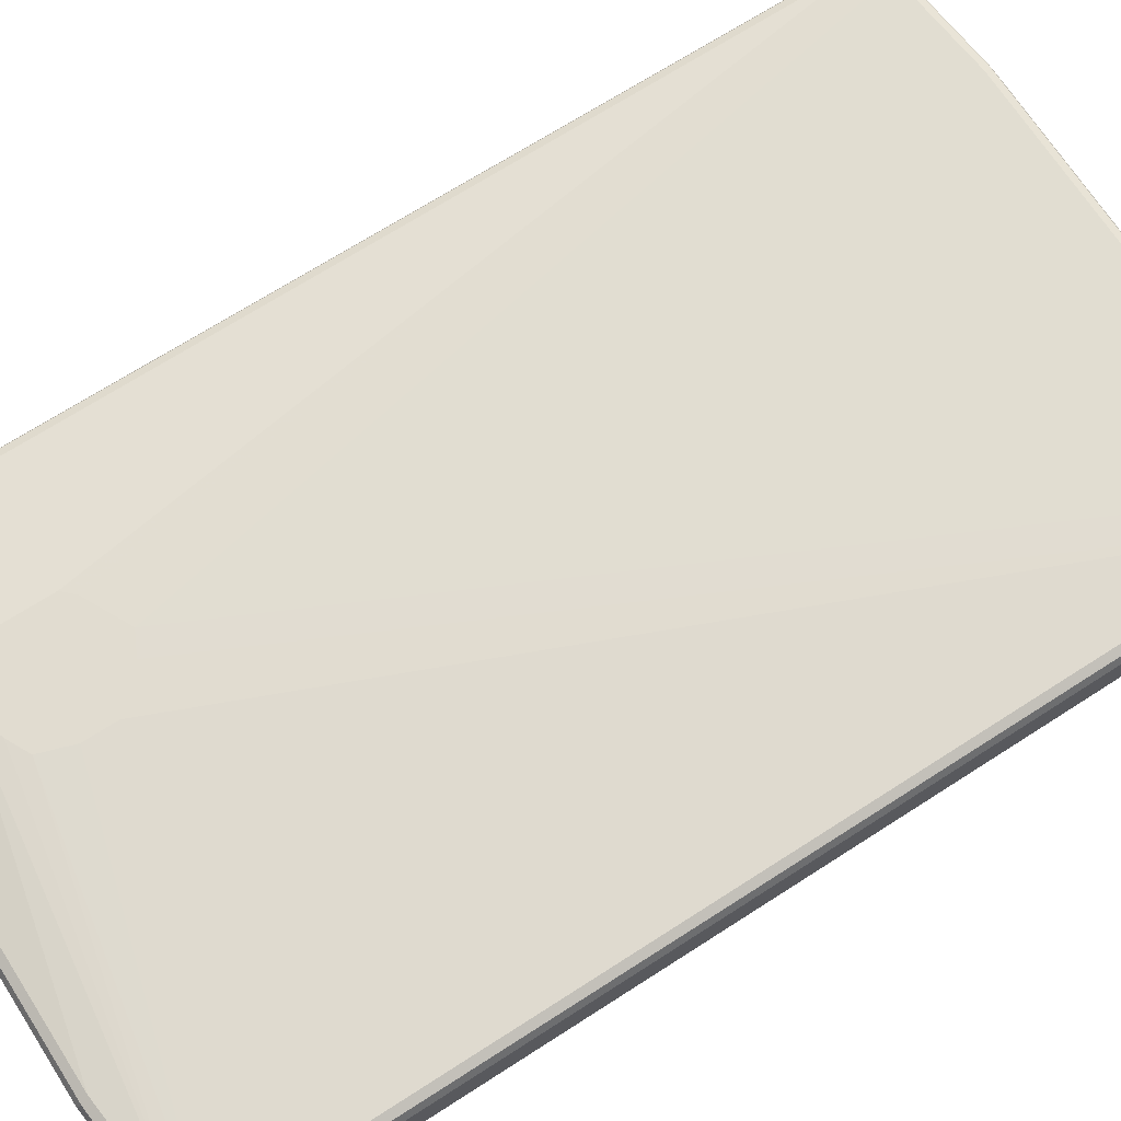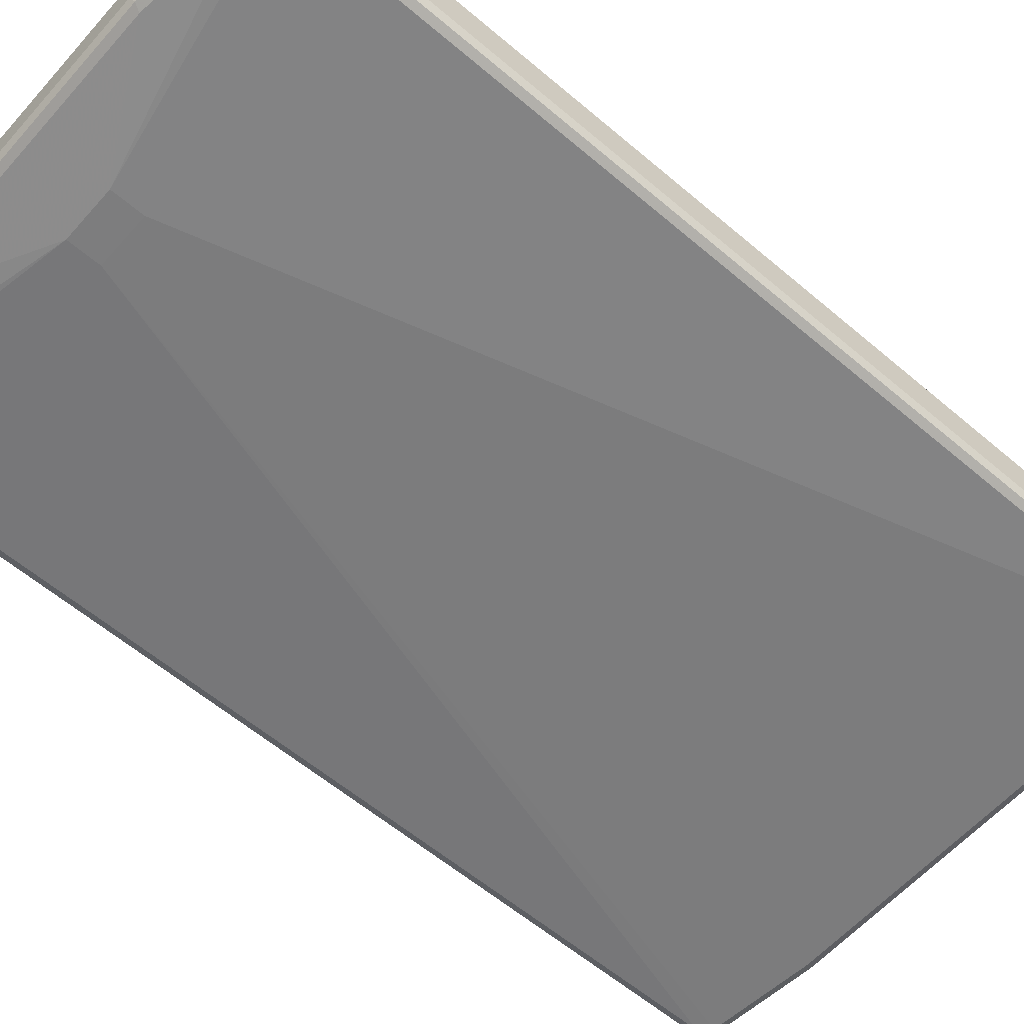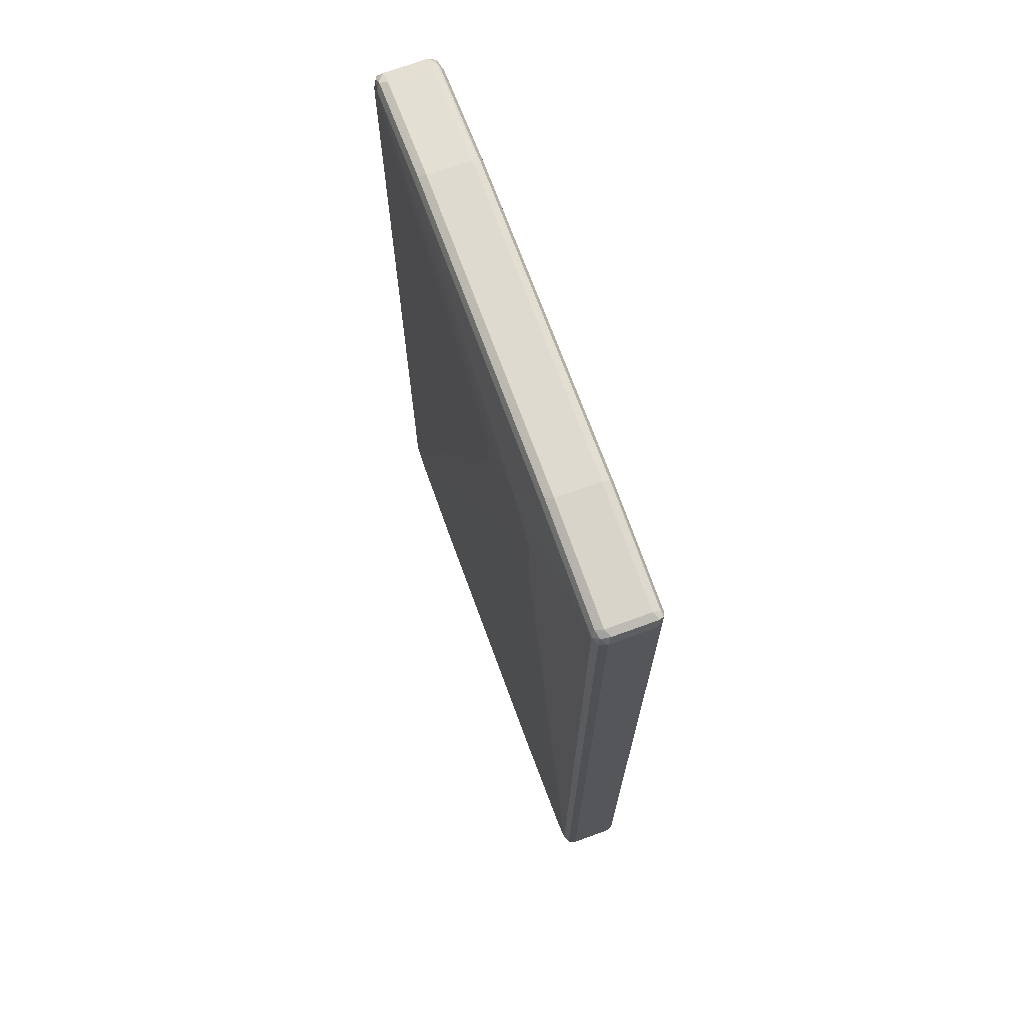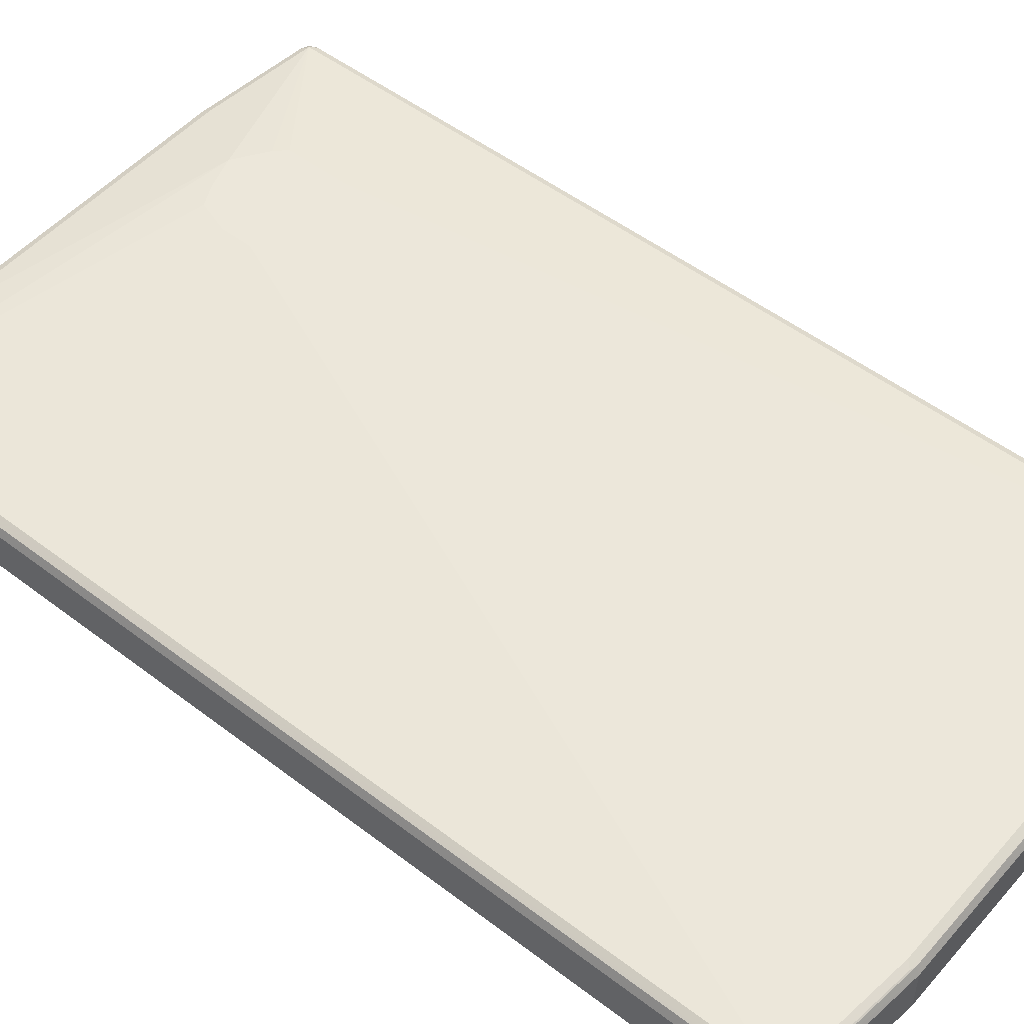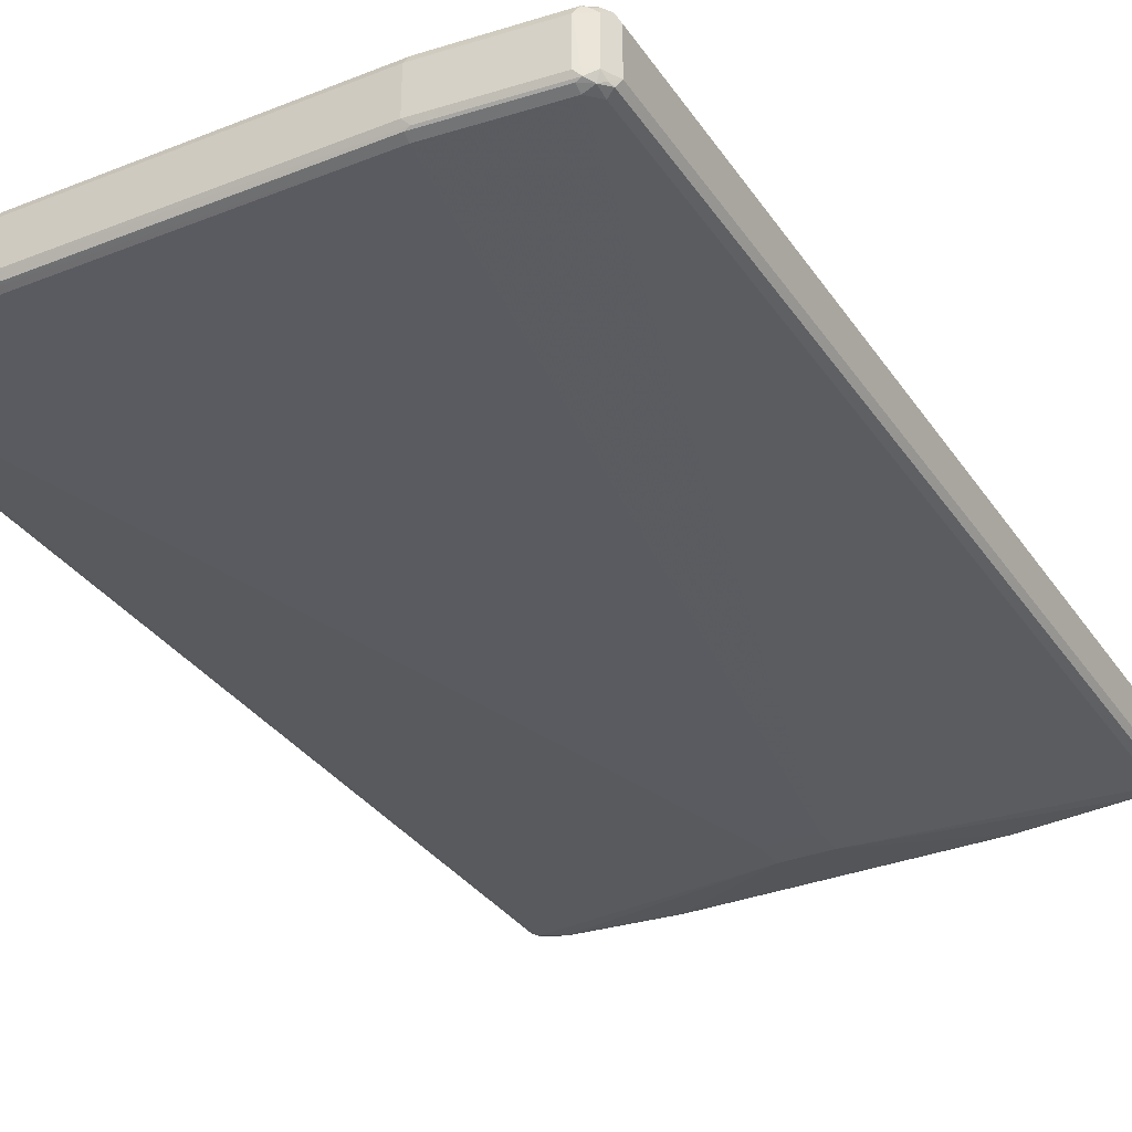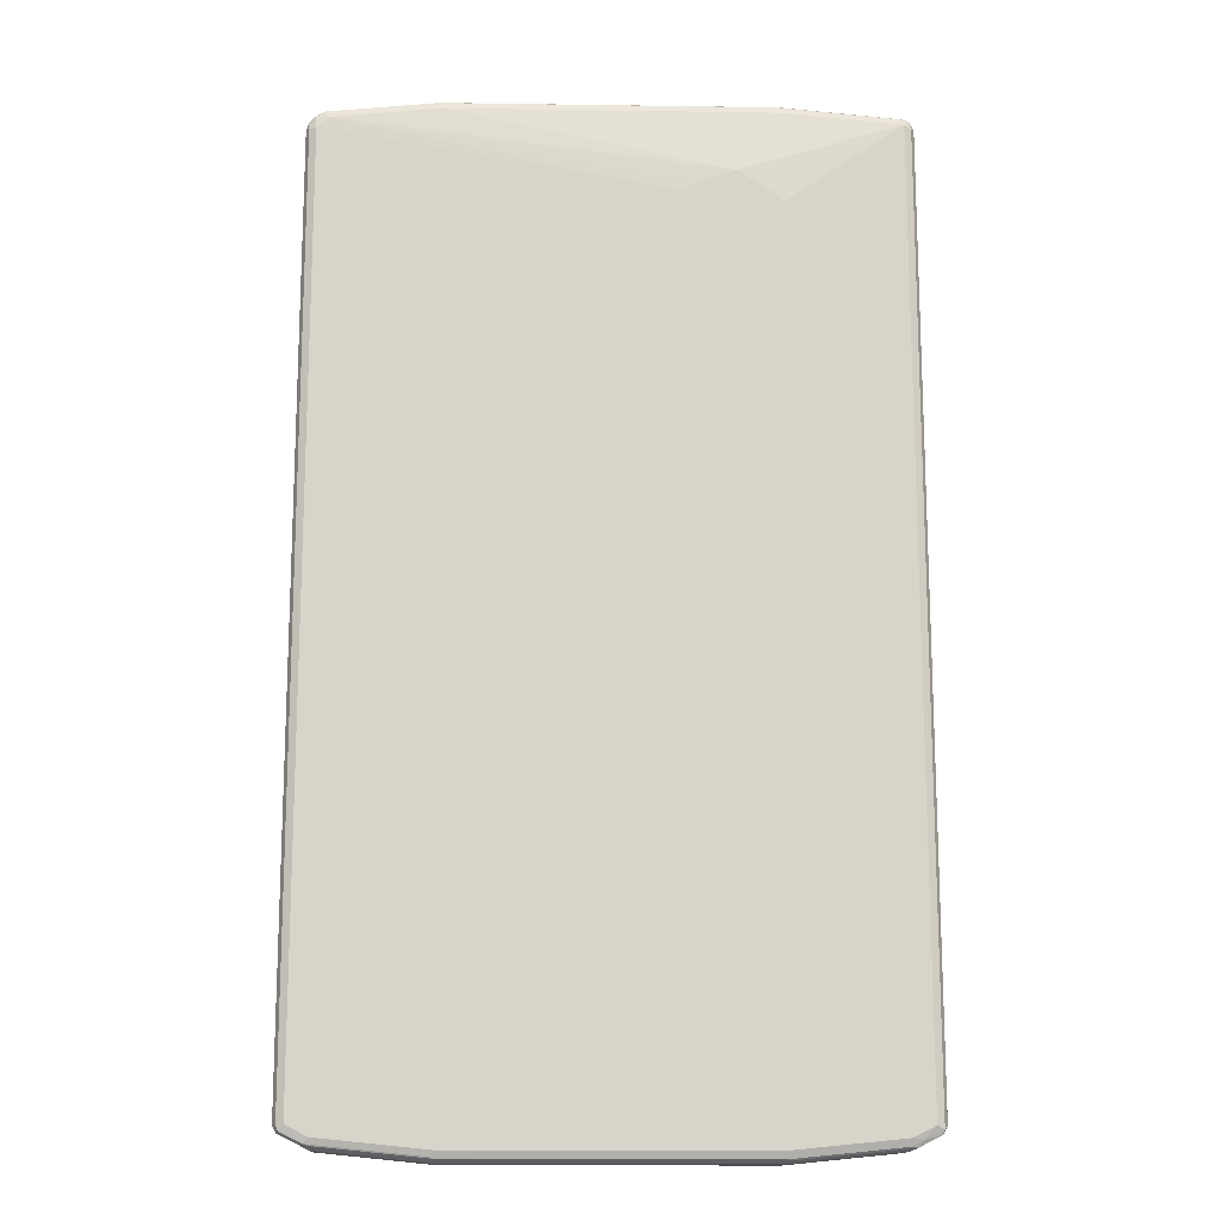
<metadata>
{"format":"obj","ext":"obj","renderer":"f3d","projection":"perspective","resolution":1024,"background":"white","views":[{"elev":69.4,"azim":-122.8,"up":"+Z"},{"elev":-59.2,"azim":48.8,"up":"+Z"},{"elev":70.9,"azim":69.9,"up":"+Y"},{"elev":51.0,"azim":-50.2,"up":"+Z"},{"elev":-32.9,"azim":-151.3,"up":"+Z"},{"elev":-14.6,"azim":-1.8,"up":"+Y"}]}
</metadata>
<code>
v -0.5079 -0.8087 -0.03762
v -0.5015 -0.8024 -0.05016
v -0.4984 -0.8182 -0.04702
v -0.5015 -0.8212 -0.03135
v -0.5079 -0.8087 0.03762
v -0.5079 0.8087 -0.03762
v -0.489 -0.8087 -0.05643
v -0.5015 0.815 -0.05016
v -0.4671 -0.8244 -0.05329
v -0.4608 -0.837 -0.04702
v -0.4765 -0.8338 -0.04388
v -0.489 -0.8275 -0.03762
v -0.5015 -0.8212 0.04388
v -0.4984 -0.8182 0.05172
v -0.5015 -0.8087 0.05016
v -0.5079 0.8087 0.03762
v -0.5031 0.8182 0.04702
v -0.4953 0.8338 -0.03762
v -0.4984 0.8229 -0.04702
v -0.03758 -0.7335 -0.07524
v -0.4514 -0.8275 -0.05643
v -0.489 0.8087 -0.05643
v -0.489 0.8299 -0.05172
v -0.4451 -0.84 -0.05016
v -0.4514 -0.8463 -0.03762
v -0.4639 -0.84 0.04388
v -0.4608 -0.837 0.05172
v -0.489 -0.8087 0.05643
v -0.489 0.8087 0.05643
v -0.5015 0.8087 0.05016
v -0.4914 0.8275 0.05172
v -0.4953 0.8338 0.03762
v -0.4796 0.8417 -0.04702
v 0.05638 -0.7335 -0.07524
v -0.2633 -0.8463 -0.05643
v -0.03758 -0.6771 -0.07524
v -0.4702 0.8275 -0.05643
v -0.4702 0.84 -0.05016
v -0.257 -0.8588 -0.05016
v -0.2633 -0.8653 -0.03762
v -0.4514 -0.8463 0.03762
v -0.4514 -0.8275 0.05643
v -0.4514 -0.84 0.05016
v -0.2727 -0.8558 0.05172
v 0.1504 0.5267 0.07524
v 0.09396 0.5831 0.07524
v 0.09396 0.6395 0.07524
v 0.1129 0.6959 0.07524
v -0.4702 0.8275 0.05643
v -0.4765 0.84 0.05016
v -0.4843 0.837 0.04702
v -0.4702 0.8463 0.03762
v -0.4702 0.8463 -0.03762
v -0.2821 0.8653 -0.03762
v -0.2915 0.8605 -0.04702
v 0.489 -0.8087 -0.05643
v 0.4514 -0.8275 -0.05643
v 0.2633 -0.8463 -0.05643
v 0.05638 -0.6771 -0.07524
v -0.2821 0.8463 -0.05643
v -0.2821 0.8588 -0.05016
v 0.2695 -0.8588 -0.05016
v 0.2633 -0.8653 -0.03762
v -0.2633 -0.8653 0.03762
v -0.2633 -0.8463 0.05643
v 0.188 0.5078 0.07524
v -0.2633 -0.8588 0.05016
v 0.2633 -0.8588 0.05016
v 0.2633 -0.8463 0.05643
v 0.1504 0.7147 0.07524
v 0.2069 0.7335 0.07524
v -0.2821 0.8463 0.05643
v -0.2883 0.8588 0.05016
v -0.2821 0.8653 0.03762
v 0.2821 0.8653 -0.03762
v 0.2821 0.8588 -0.05016
v 0.5015 -0.8087 -0.05016
v 0.5031 -0.8182 -0.04702
v 0.4953 -0.8212 -0.05016
v 0.489 0.8275 -0.05643
v 0.4984 0.837 -0.05172
v 0.4577 -0.84 -0.05016
v 0.2821 0.8463 -0.05643
v 0.2915 0.8558 -0.05172
v 0.2633 -0.8653 0.03762
v 0.4514 -0.8463 -0.03762
v 0.2727 -0.8605 0.04702
v 0.2257 0.5267 0.07524
v 0.4514 -0.8275 0.05643
v 0.4514 -0.84 0.05016
v 0.2633 0.6959 0.07524
v 0.489 0.8275 0.05643
v 0.2821 0.8463 0.05643
v 0.2758 0.8588 0.05016
v 0.2821 0.8653 0.03762
v 0.489 0.8463 -0.03762
v 0.489 0.84 -0.05016
v 0.5079 -0.8087 -0.03762
v 0.5015 0.8275 -0.05016
v 0.5015 -0.8212 0.03762
v 0.5015 -0.8212 -0.03762
v 0.4655 -0.837 -0.04702
v 0.5079 -0.8087 0.03762
v 0.5015 0.84 -0.04388
v 0.5079 0.8275 -0.03762
v 0.4514 -0.8463 0.03762
v 0.4608 -0.8417 0.04702
v 0.2633 0.5455 0.07524
v 0.4702 -0.8299 0.05172
v 0.489 -0.8087 0.05643
v 0.2821 0.6771 0.07524
v 0.5015 0.8212 0.05016
v 0.4984 0.837 0.04702
v 0.4827 0.84 0.05016
v 0.489 0.8463 0.03762
v 0.4984 -0.8229 0.04702
v 0.5015 -0.815 0.05016
v 0.5079 0.8275 0.03762
v 0.5015 0.84 0.03135
v 0.2821 0.5643 0.07524
f 1 2 3
f 61 76 84
f 62 82 63
f 63 82 86
f 63 86 106
f 63 106 85
f 64 85 87
f 64 87 67
f 65 69 66
f 66 69 89
f 66 89 88
f 67 87 68
f 68 87 107
f 68 107 90
f 68 90 89
f 68 89 69
f 71 91 92
f 71 92 93
f 71 93 72
f 72 93 94
f 72 94 73
f 73 94 95
f 73 95 74
f 75 96 97
f 75 97 76
f 75 95 115
f 60 84 83
f 60 61 84
f 59 83 80
f 57 62 58
f 45 71 70
f 45 70 48
f 45 48 47
f 45 47 46
f 48 70 49
f 49 70 71
f 49 71 72
f 49 72 73
f 49 73 50
f 50 52 51
f 50 73 74
f 50 74 52
f 75 115 96
f 52 74 54
f 54 74 95
f 54 95 75
f 54 75 55
f 55 75 76
f 55 76 61
f 56 77 78
f 56 78 79
f 56 79 82
f 56 82 57
f 56 80 81
f 56 81 77
f 57 82 62
f 52 54 53
f 45 91 71
f 76 97 81
f 77 98 78
f 92 114 94
f 92 94 93
f 92 111 120
f 92 120 110
f 92 110 117
f 92 117 112
f 94 114 95
f 95 114 115
f 96 115 119
f 96 119 104
f 98 105 118
f 98 118 103
f 100 116 101
f 100 103 116
f 103 117 116
f 103 118 112
f 103 112 117
f 104 119 118
f 104 118 105
f 107 116 109
f 108 110 120
f 109 116 117
f 109 117 110
f 112 118 113
f 113 119 115
f 92 113 114
f 92 112 113
f 91 111 92
f 90 107 109
f 77 81 99
f 77 99 105
f 77 105 98
f 78 100 101
f 78 101 86
f 78 86 102
f 78 102 82
f 78 82 79
f 78 98 103
f 78 103 100
f 80 83 84
f 80 84 81
f 76 81 84
f 81 97 96
f 81 104 105
f 81 105 99
f 82 102 86
f 85 106 107
f 85 107 87
f 86 101 116
f 86 116 107
f 86 107 106
f 88 89 110
f 88 110 108
f 89 90 109
f 89 109 110
f 81 96 104
f 45 111 91
f 45 120 111
f 45 108 120
f 7 22 36
f 7 36 20
f 8 19 23
f 8 23 22
f 9 21 24
f 9 24 10
f 10 24 25
f 10 25 11
f 13 26 27
f 13 27 14
f 14 27 42
f 14 42 28
f 14 28 29
f 14 29 30
f 14 30 15
f 16 30 17
f 17 30 31
f 17 31 32
f 17 32 18
f 18 32 33
f 18 33 23
f 18 23 19
f 20 34 58
f 20 58 35
f 20 35 21
f 7 21 9
f 7 20 21
f 6 19 8
f 6 18 19
f 1 3 4
f 1 4 13
f 1 13 5
f 1 5 16
f 1 16 6
f 1 6 8
f 1 8 2
f 2 7 3
f 2 8 22
f 2 22 7
f 3 9 10
f 3 10 11
f 20 36 59
f 3 11 12
f 3 7 9
f 4 12 11
f 4 11 25
f 4 25 41
f 4 41 26
f 4 26 13
f 5 13 14
f 5 14 15
f 5 15 30
f 5 30 16
f 6 16 17
f 6 17 18
f 3 12 4
f 20 59 34
f 21 35 39
f 21 39 24
f 33 54 55
f 33 55 61
f 33 61 38
f 34 56 57
f 34 57 58
f 34 59 80
f 34 80 56
f 35 58 62
f 35 62 39
f 36 37 60
f 36 60 83
f 36 83 59
f 33 53 54
f 37 38 61
f 39 62 63
f 39 63 40
f 40 63 85
f 40 85 64
f 41 64 43
f 42 65 66
f 43 64 67
f 44 67 68
f 44 68 69
f 44 69 65
f 45 66 88
f 45 88 108
f 37 61 60
f 113 115 114
f 33 52 53
f 32 51 52
f 22 23 37
f 22 37 36
f 23 33 38
f 23 38 37
f 24 39 40
f 24 40 25
f 25 40 64
f 25 64 41
f 26 41 27
f 27 41 43
f 27 43 67
f 27 67 44
f 32 52 33
f 27 44 65
f 28 42 66
f 28 66 45
f 28 45 46
f 28 46 47
f 28 47 29
f 29 47 48
f 29 48 49
f 29 49 31
f 29 31 30
f 31 49 50
f 31 50 51
f 31 51 32
f 27 65 42
f 113 118 119

</code>
